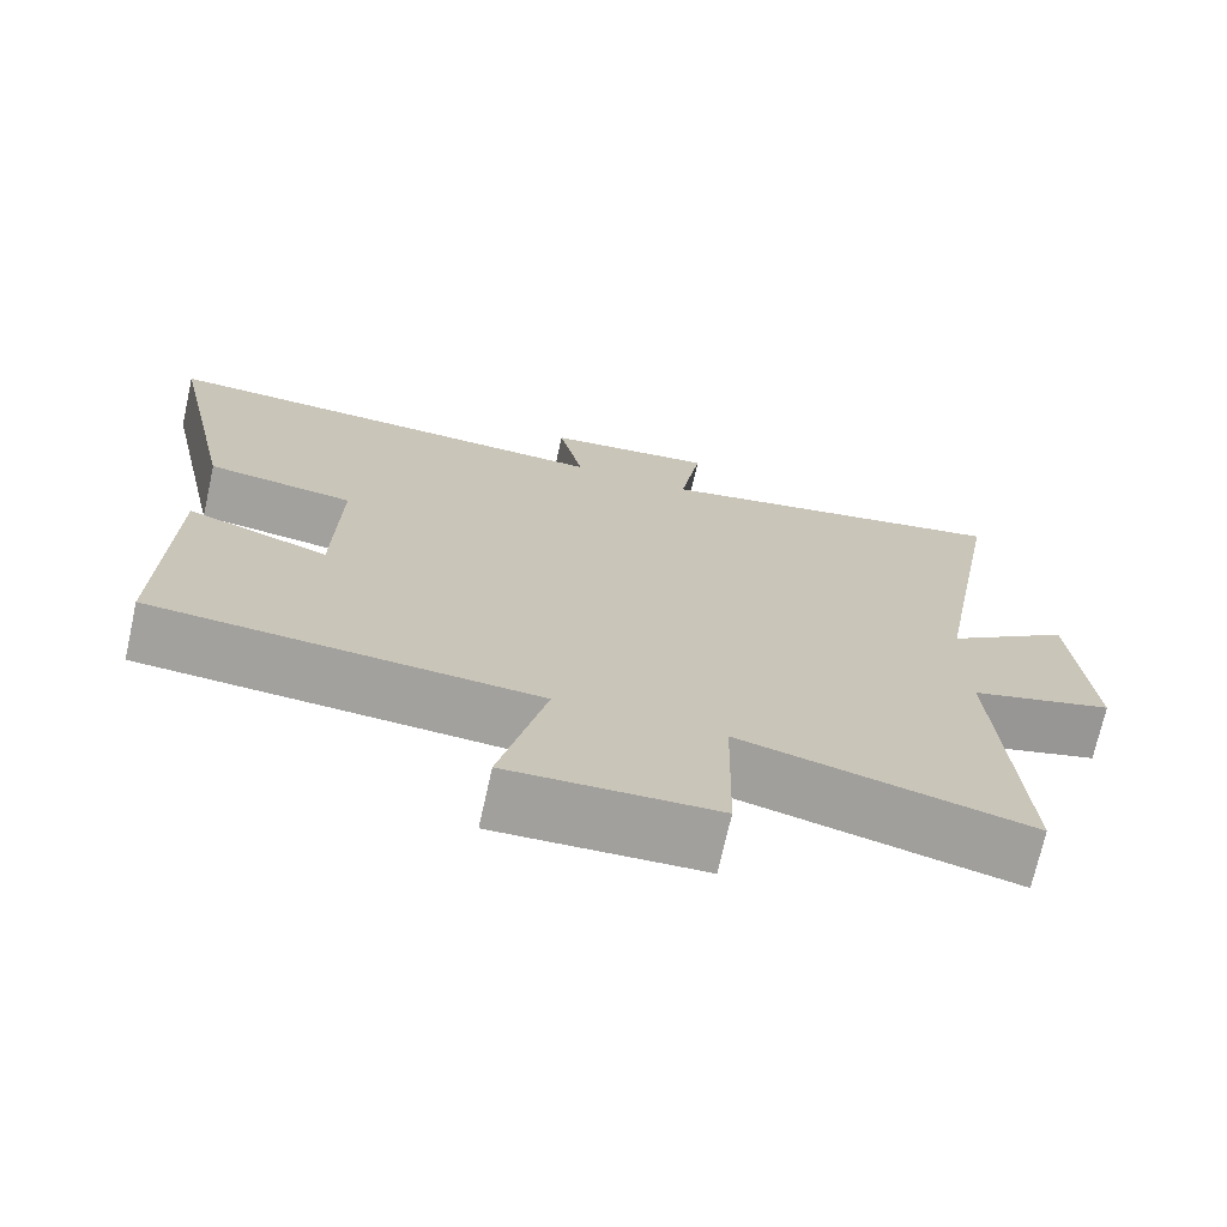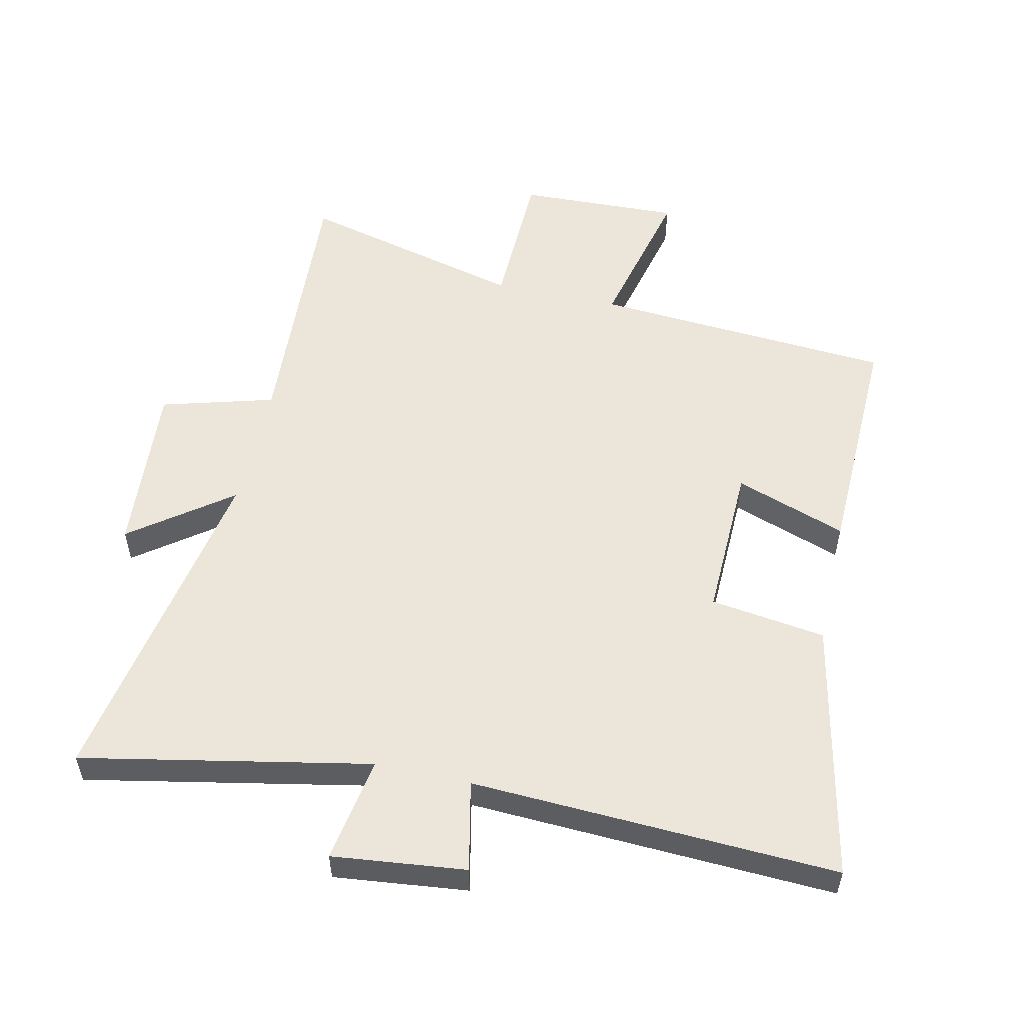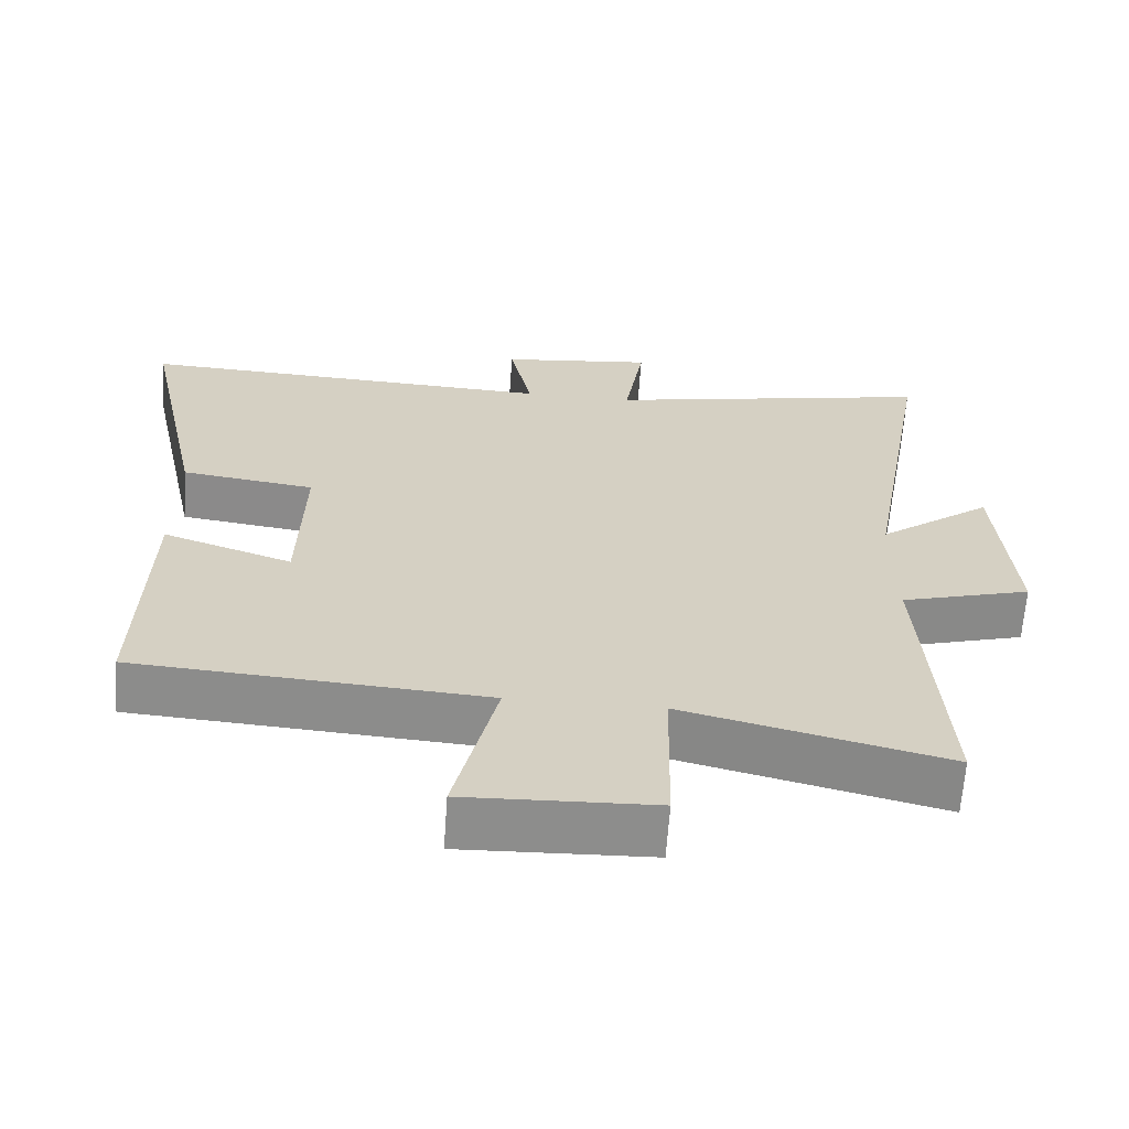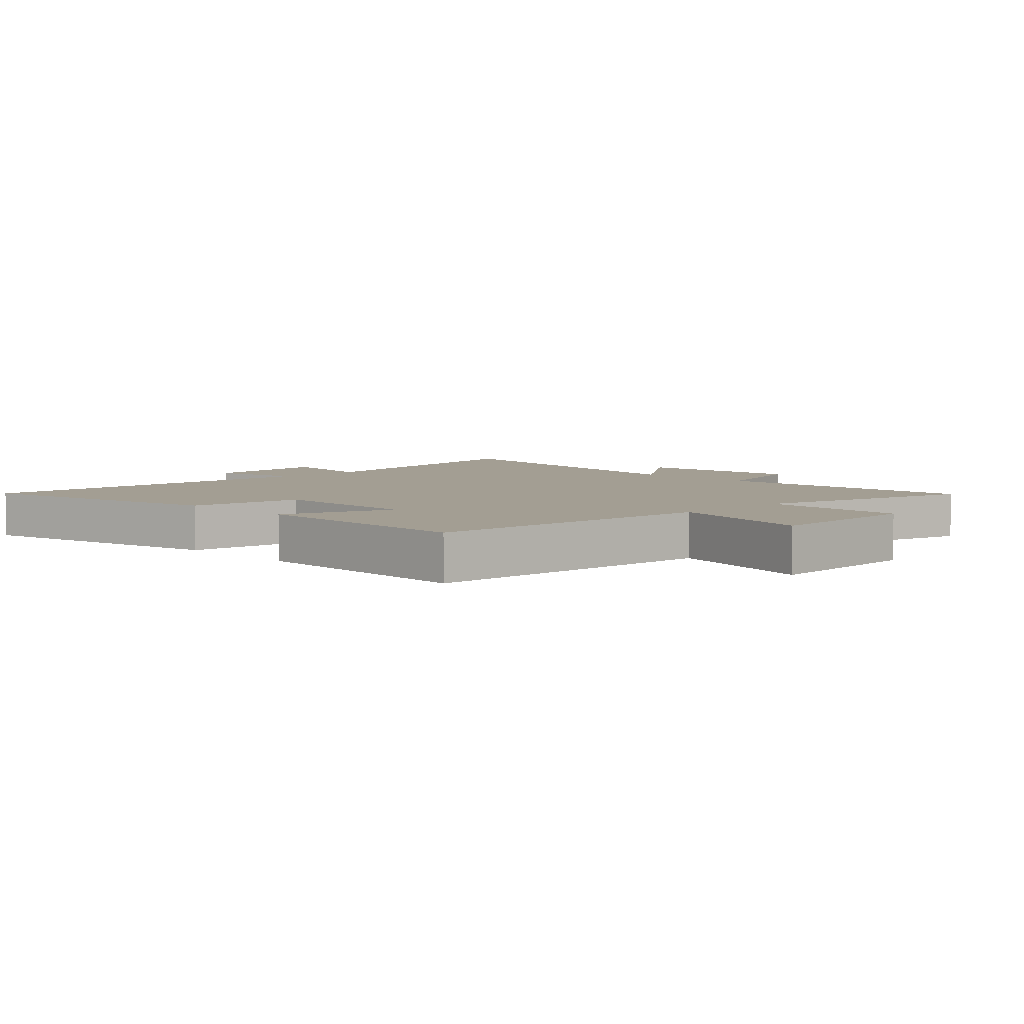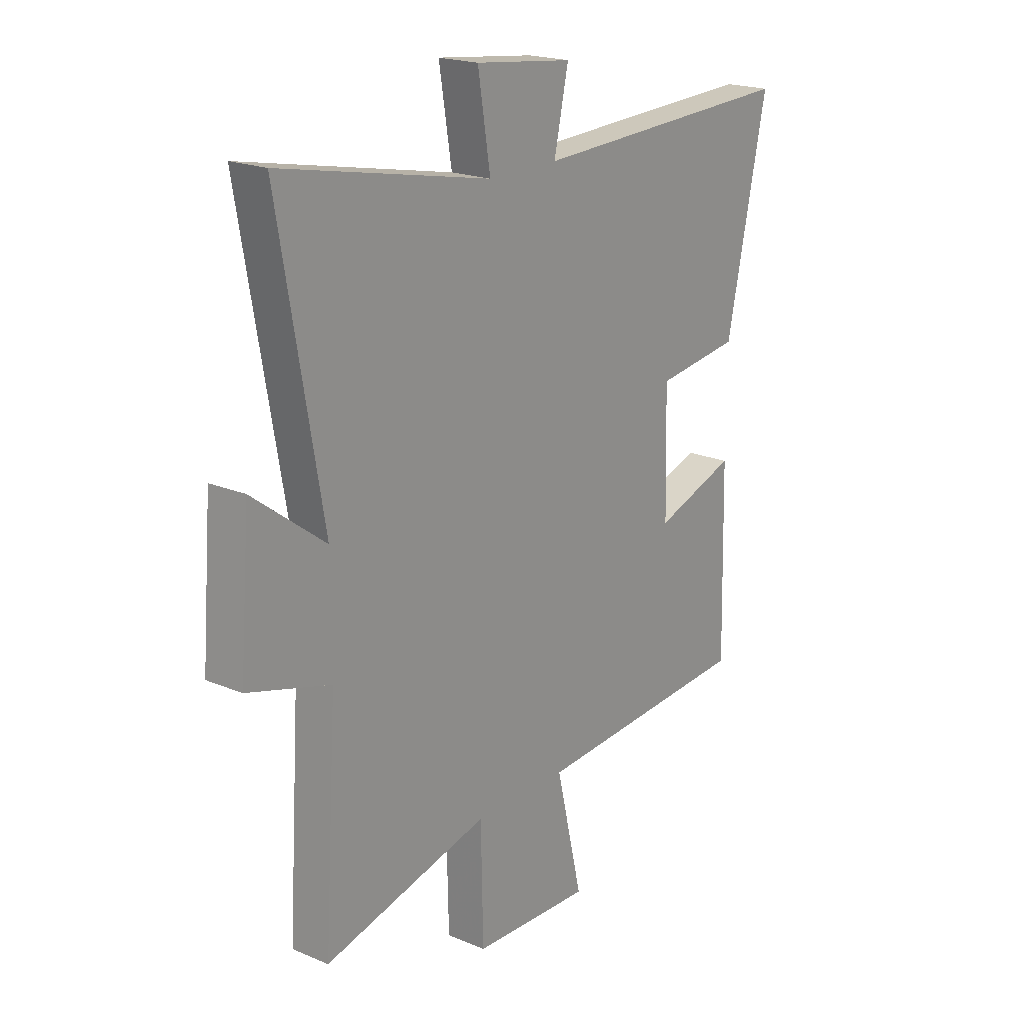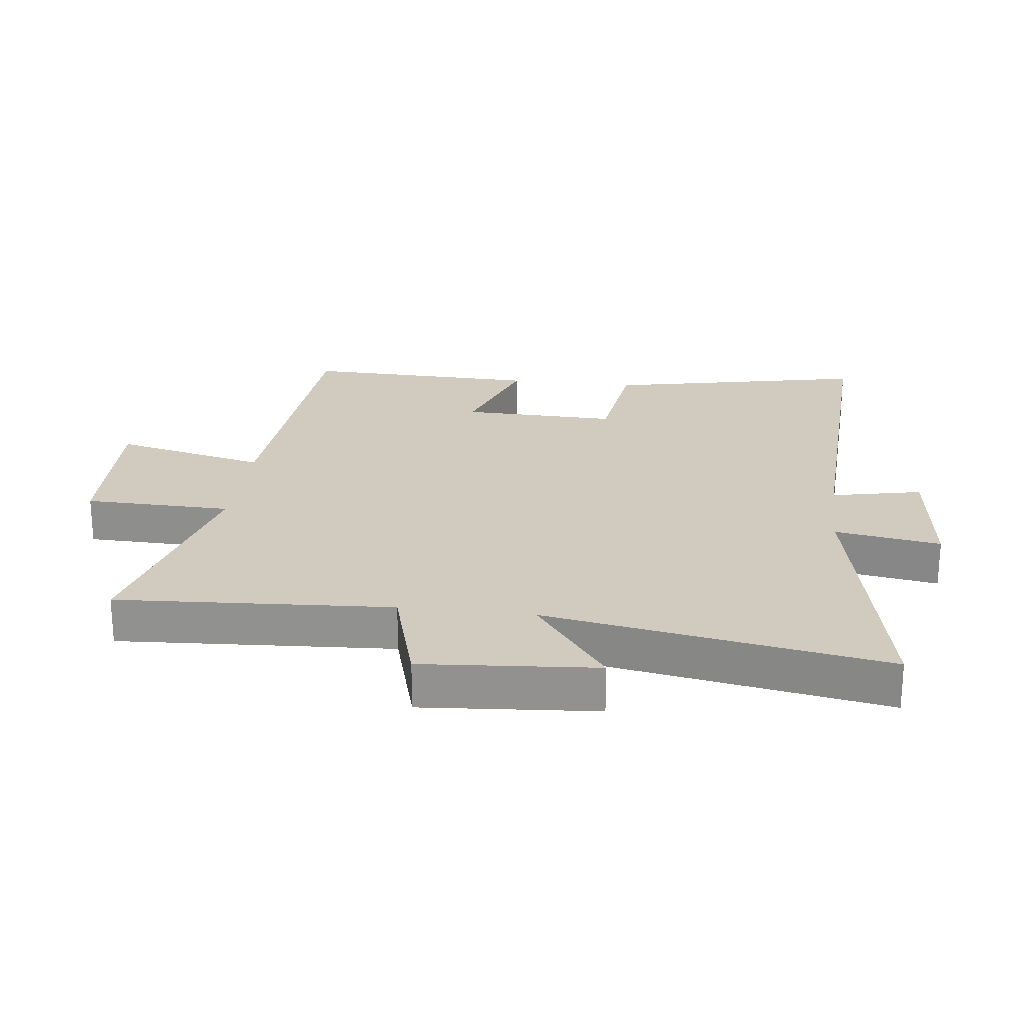
<metadata>
{"format":"obj","ext":"obj","renderer":"f3d","projection":"perspective","resolution":1024,"background":"white","views":[{"elev":-71.8,"azim":167.4,"up":"+Z"},{"elev":54.3,"azim":12.7,"up":"+Y"},{"elev":-64.4,"azim":176.0,"up":"+Z"},{"elev":5.2,"azim":135.5,"up":"+Y"},{"elev":20.1,"azim":-52.3,"up":"+Z"},{"elev":23.6,"azim":-83.0,"up":"+Y"}]}
</metadata>
<code>
v -0.594 0.07 0.591
v -0.141 0.07 0.5
v -0.168 0.07 0.667
v 0.042 0.07 0.643
v 0.011 0.07 0.5
v 0.587 0.07 0.525
v 0.5 0.07 0.115
v 0.318 0.07 0.09
v 0.324 0.07 -0.156
v 0.5 0.07 -0.095
v 0.509 0.07 -0.468
v 0.034 0.07 -0.5
v 0.091 0.07 -0.742
v -0.165 0.07 -0.732
v -0.17 0.07 -0.5
v -0.527 0.07 -0.589
v -0.5 0.07 -0.155
v -0.678 0.07 -0.104
v -0.656 0.07 0.172
v -0.5 0.07 0.055
v -0.594 0 0.591
v -0.141 0 0.5
v -0.168 0 0.667
v 0.042 0 0.643
v 0.011 0 0.5
v 0.587 0 0.525
v 0.5 0 0.115
v 0.318 0 0.09
v 0.324 0 -0.156
v 0.5 0 -0.095
v 0.509 0 -0.468
v 0.034 0 -0.5
v 0.091 0 -0.742
v -0.165 0 -0.732
v -0.17 0 -0.5
v -0.527 0 -0.589
v -0.5 0 -0.155
v -0.678 0 -0.104
v -0.656 0 0.172
v -0.5 0 0.055
f 17 18 19 20
f 15 16 17
f 15 17 20
f 12 13 14 15
f 9 10 11 12
f 8 9 12 15
f 5 6 7 8
f 5 8 15 20
f 2 3 4 5
f 20 1 2
f 2 5 20
f 40 39 38 37
f 37 36 35
f 40 37 35
f 35 34 33 32
f 32 31 30 29
f 35 32 29 28
f 28 27 26 25
f 40 35 28 25
f 25 24 23 22
f 22 21 40
f 40 25 22
f 1 21 22 2
f 2 22 23 3
f 3 23 24 4
f 4 24 25 5
f 5 25 26 6
f 6 26 27 7
f 7 27 28 8
f 8 28 29 9
f 9 29 30 10
f 10 30 31 11
f 11 31 32 12
f 12 32 33 13
f 13 33 34 14
f 14 34 35 15
f 15 35 36 16
f 16 36 37 17
f 17 37 38 18
f 18 38 39 19
f 19 39 40 20
f 20 40 21 1

</code>
